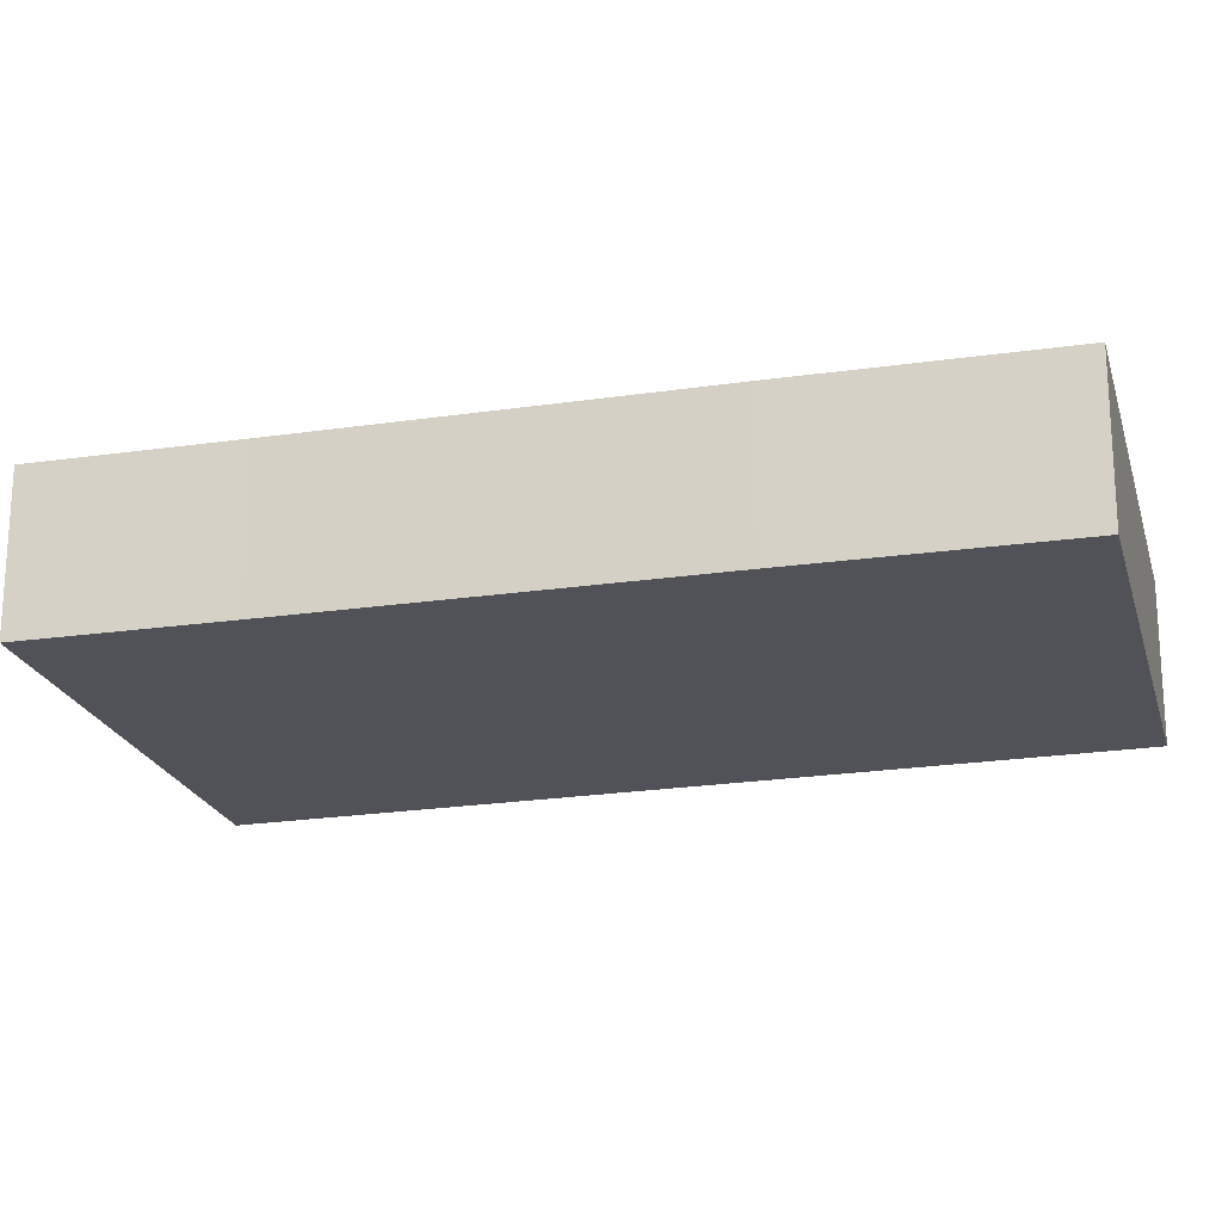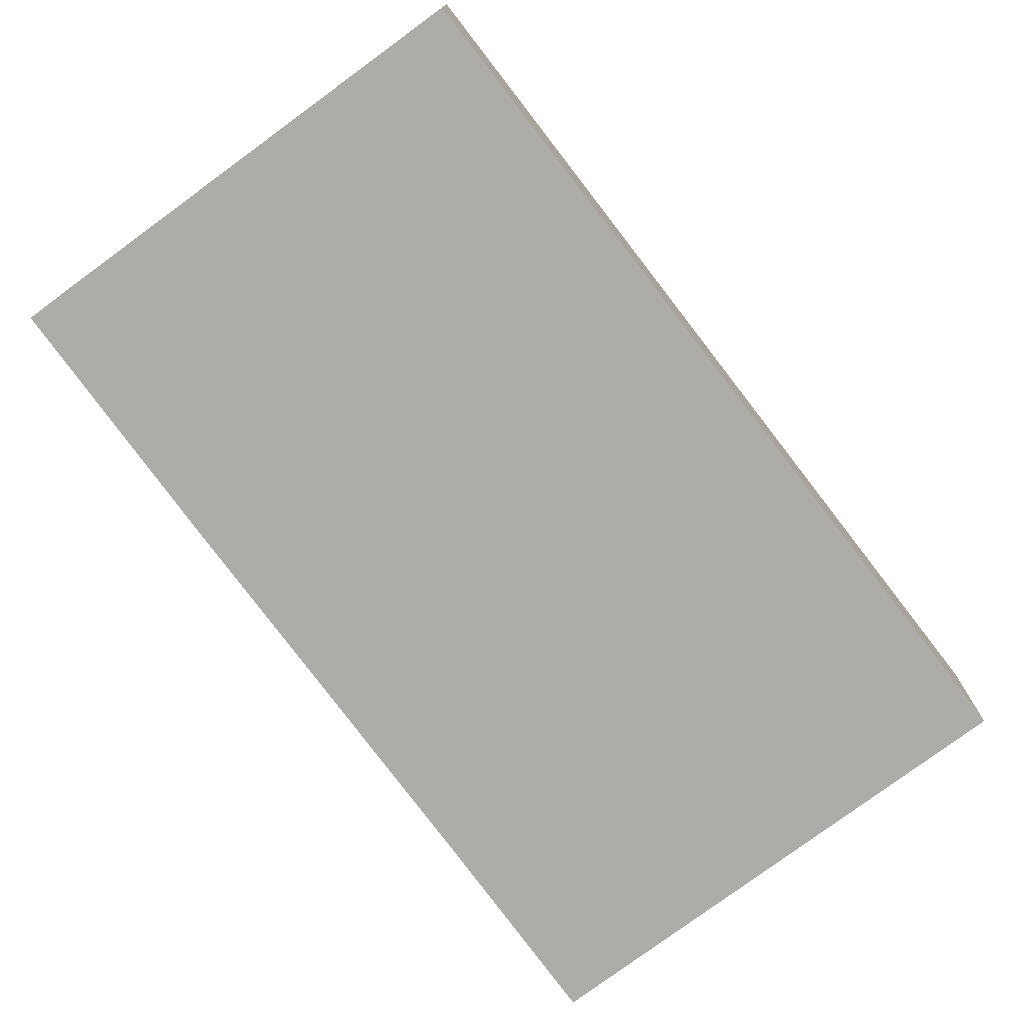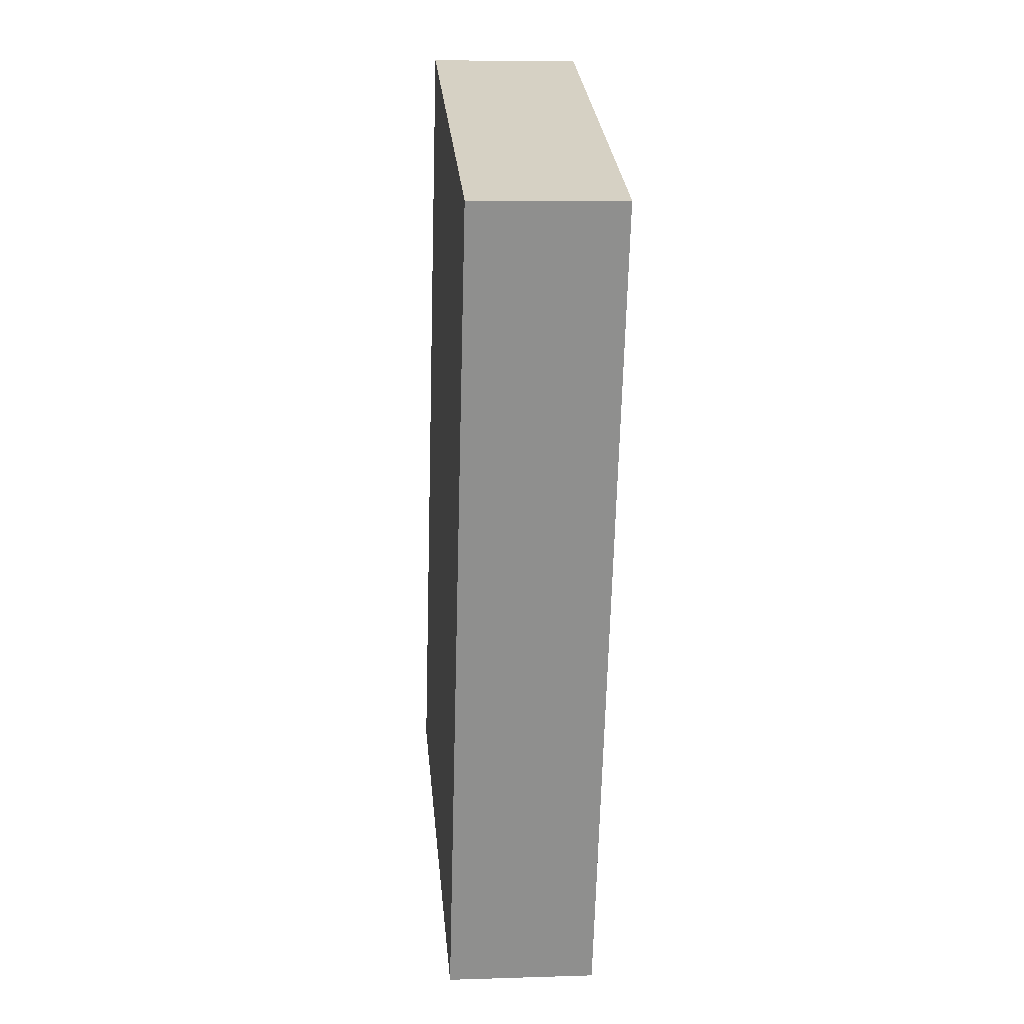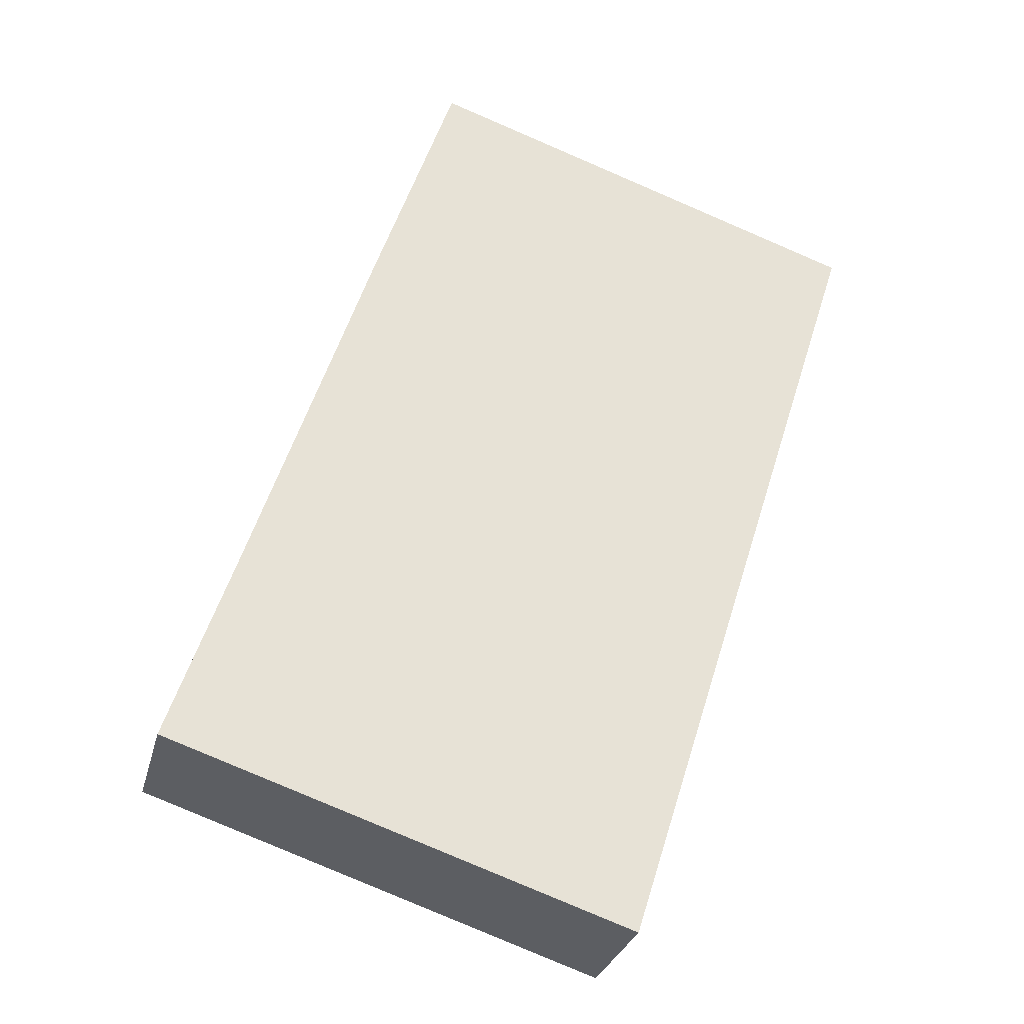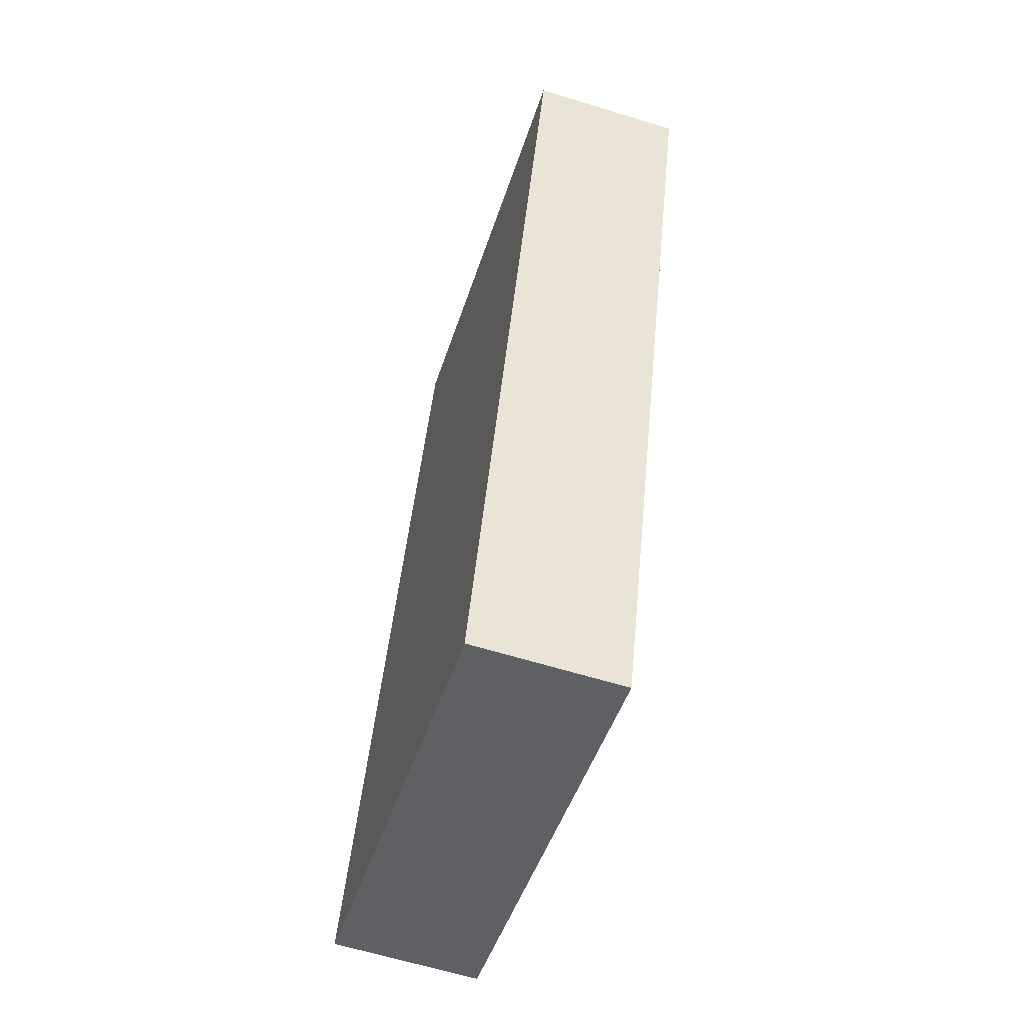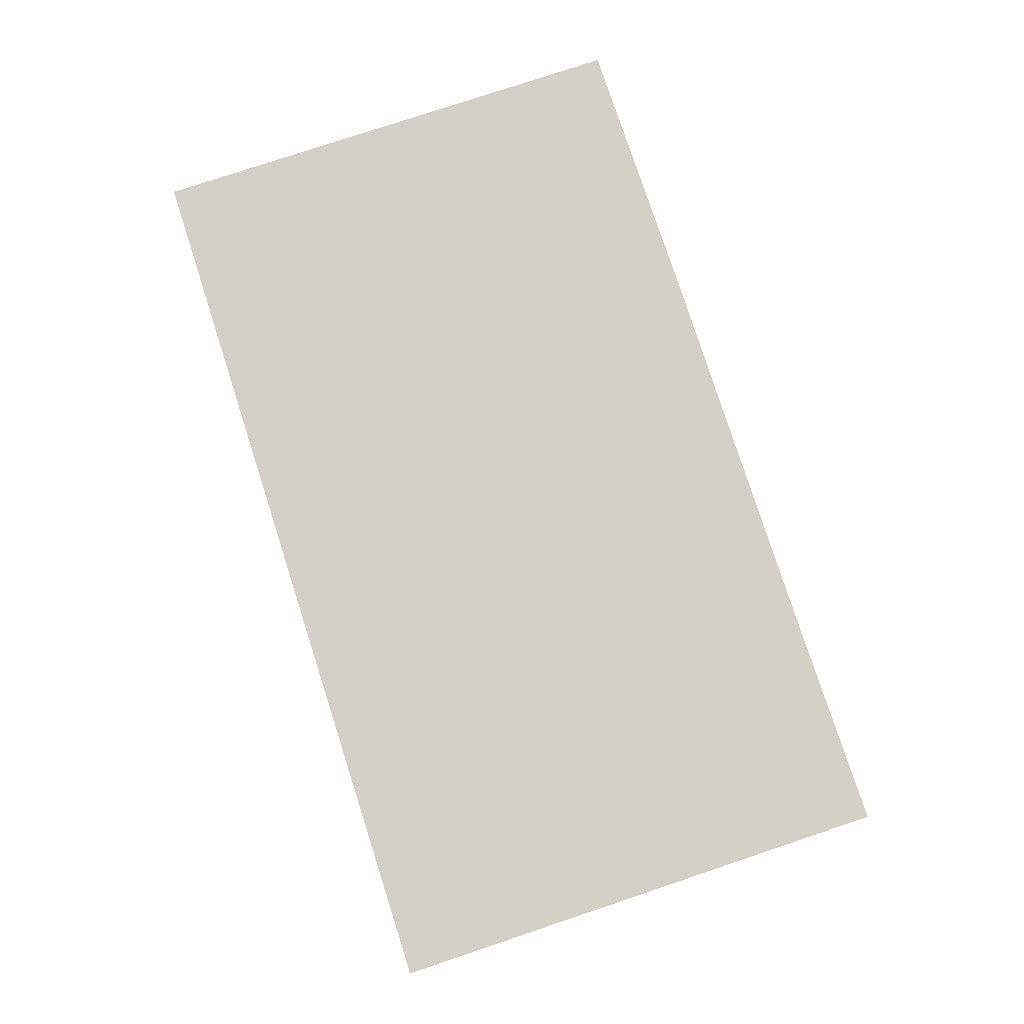
<metadata>
{"format":"obj","ext":"obj","renderer":"f3d","projection":"perspective","resolution":1024,"background":"white","views":[{"elev":-21.4,"azim":-56.9,"up":"+Y"},{"elev":-76.8,"azim":55.1,"up":"+Y"},{"elev":7.7,"azim":84.8,"up":"+Z"},{"elev":-28.9,"azim":-13.8,"up":"+Z"},{"elev":-62.7,"azim":72.7,"up":"+Z"},{"elev":-9.4,"azim":177.7,"up":"+Z"}]}
</metadata>
<code>
v  23.34 7.637 -7.82
v  29.9 7.637 11.65
v  23.72 7.637 -7.946
v  0 7.637 4.676e-16
v  36.73 7.637 33.29
v  3.243 7.637 9.558
v  13.82 7.637 41.09
v  7.615 7.637 22.73
v  9.579 7.637 28.68
v  23.72 4.866e-16 -7.946
v  0 0 0
v  23.34 4.788e-16 -7.82
v  3.243 -5.853e-16 9.558
v  7.615 -1.392e-15 22.73
v  9.579 -1.756e-15 28.68
v  13.82 -2.516e-15 41.09
v  36.73 -2.038e-15 33.29
v  29.9 -7.135e-16 11.65
g defaultobject
f 1 2 3
f 2 1 4
f 2 4 5
f 5 4 6
f 5 6 7
f 7 6 8
f 7 8 9
f 10 1 3
f 1 10 4
f 4 10 11
f 11 10 12
f 11 6 4
f 6 11 13
f 6 13 8
f 8 13 14
f 8 14 9
f 9 14 15
f 9 15 7
f 7 15 16
f 16 5 7
f 5 16 17
f 2 10 3
f 10 2 18
f 18 2 5
f 18 5 17
f 15 17 16
f 17 15 18
f 18 15 14
f 18 14 13
f 18 13 10
f 10 13 12
f 12 13 11

</code>
